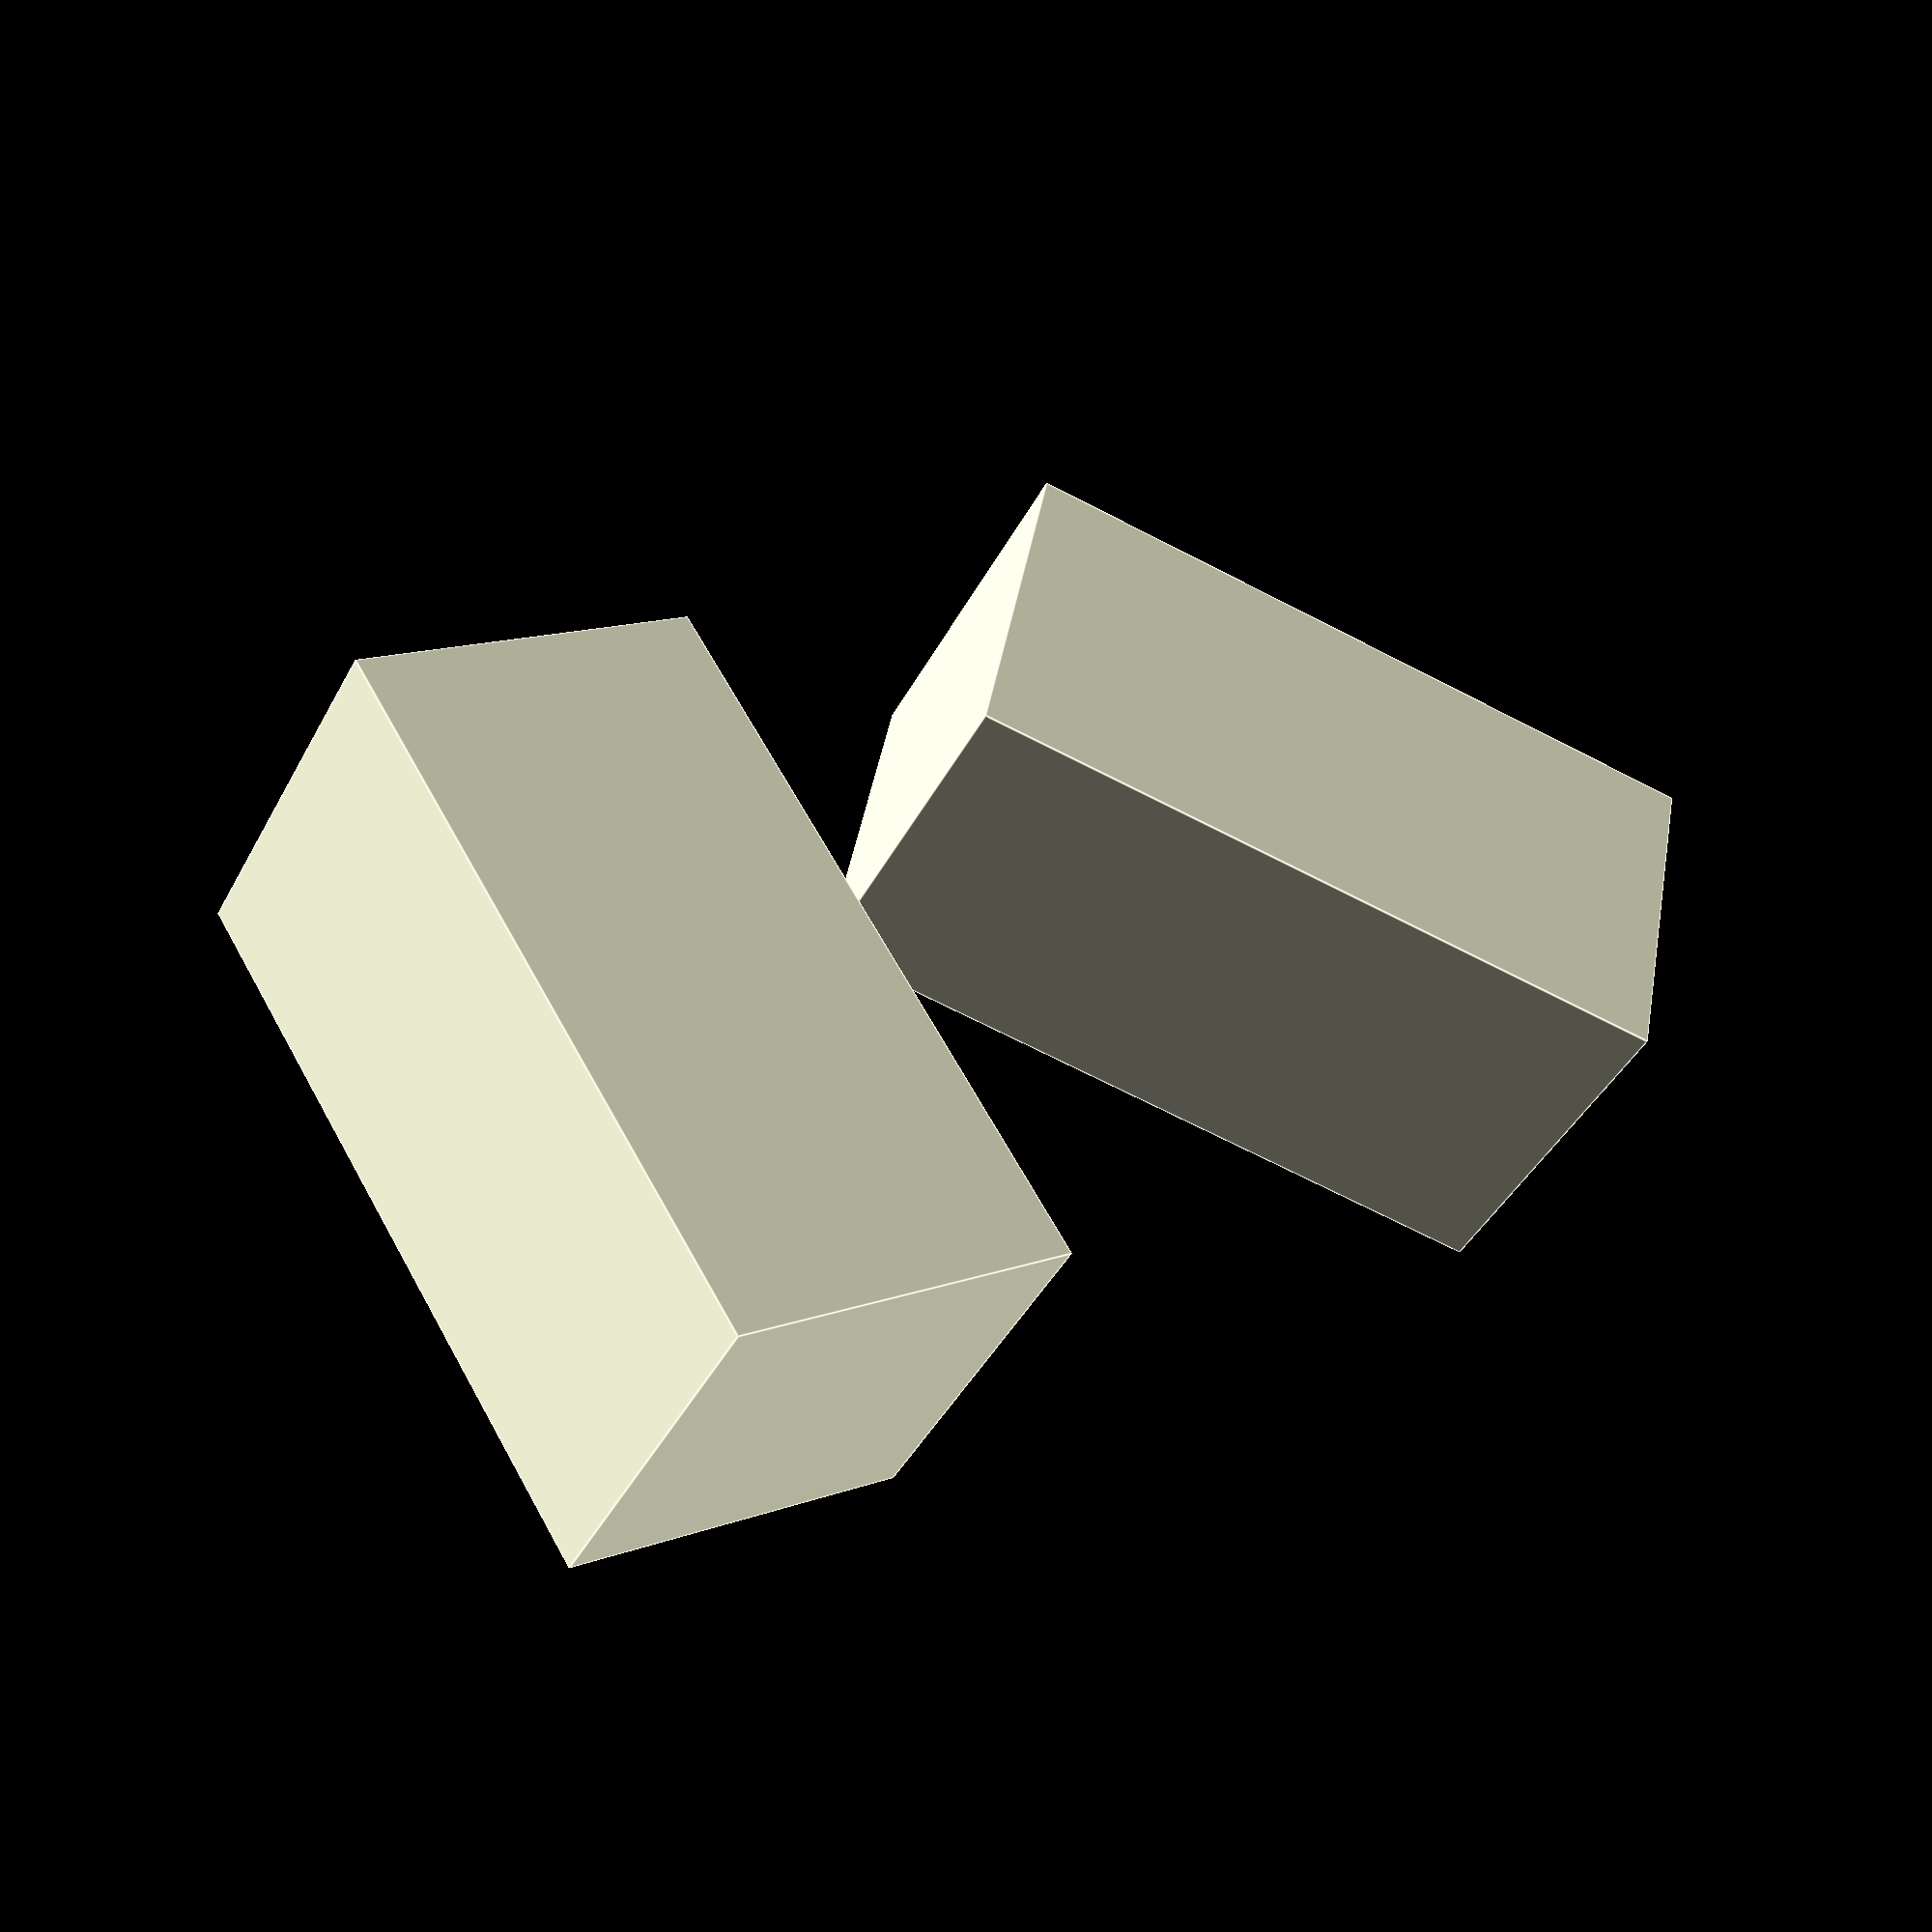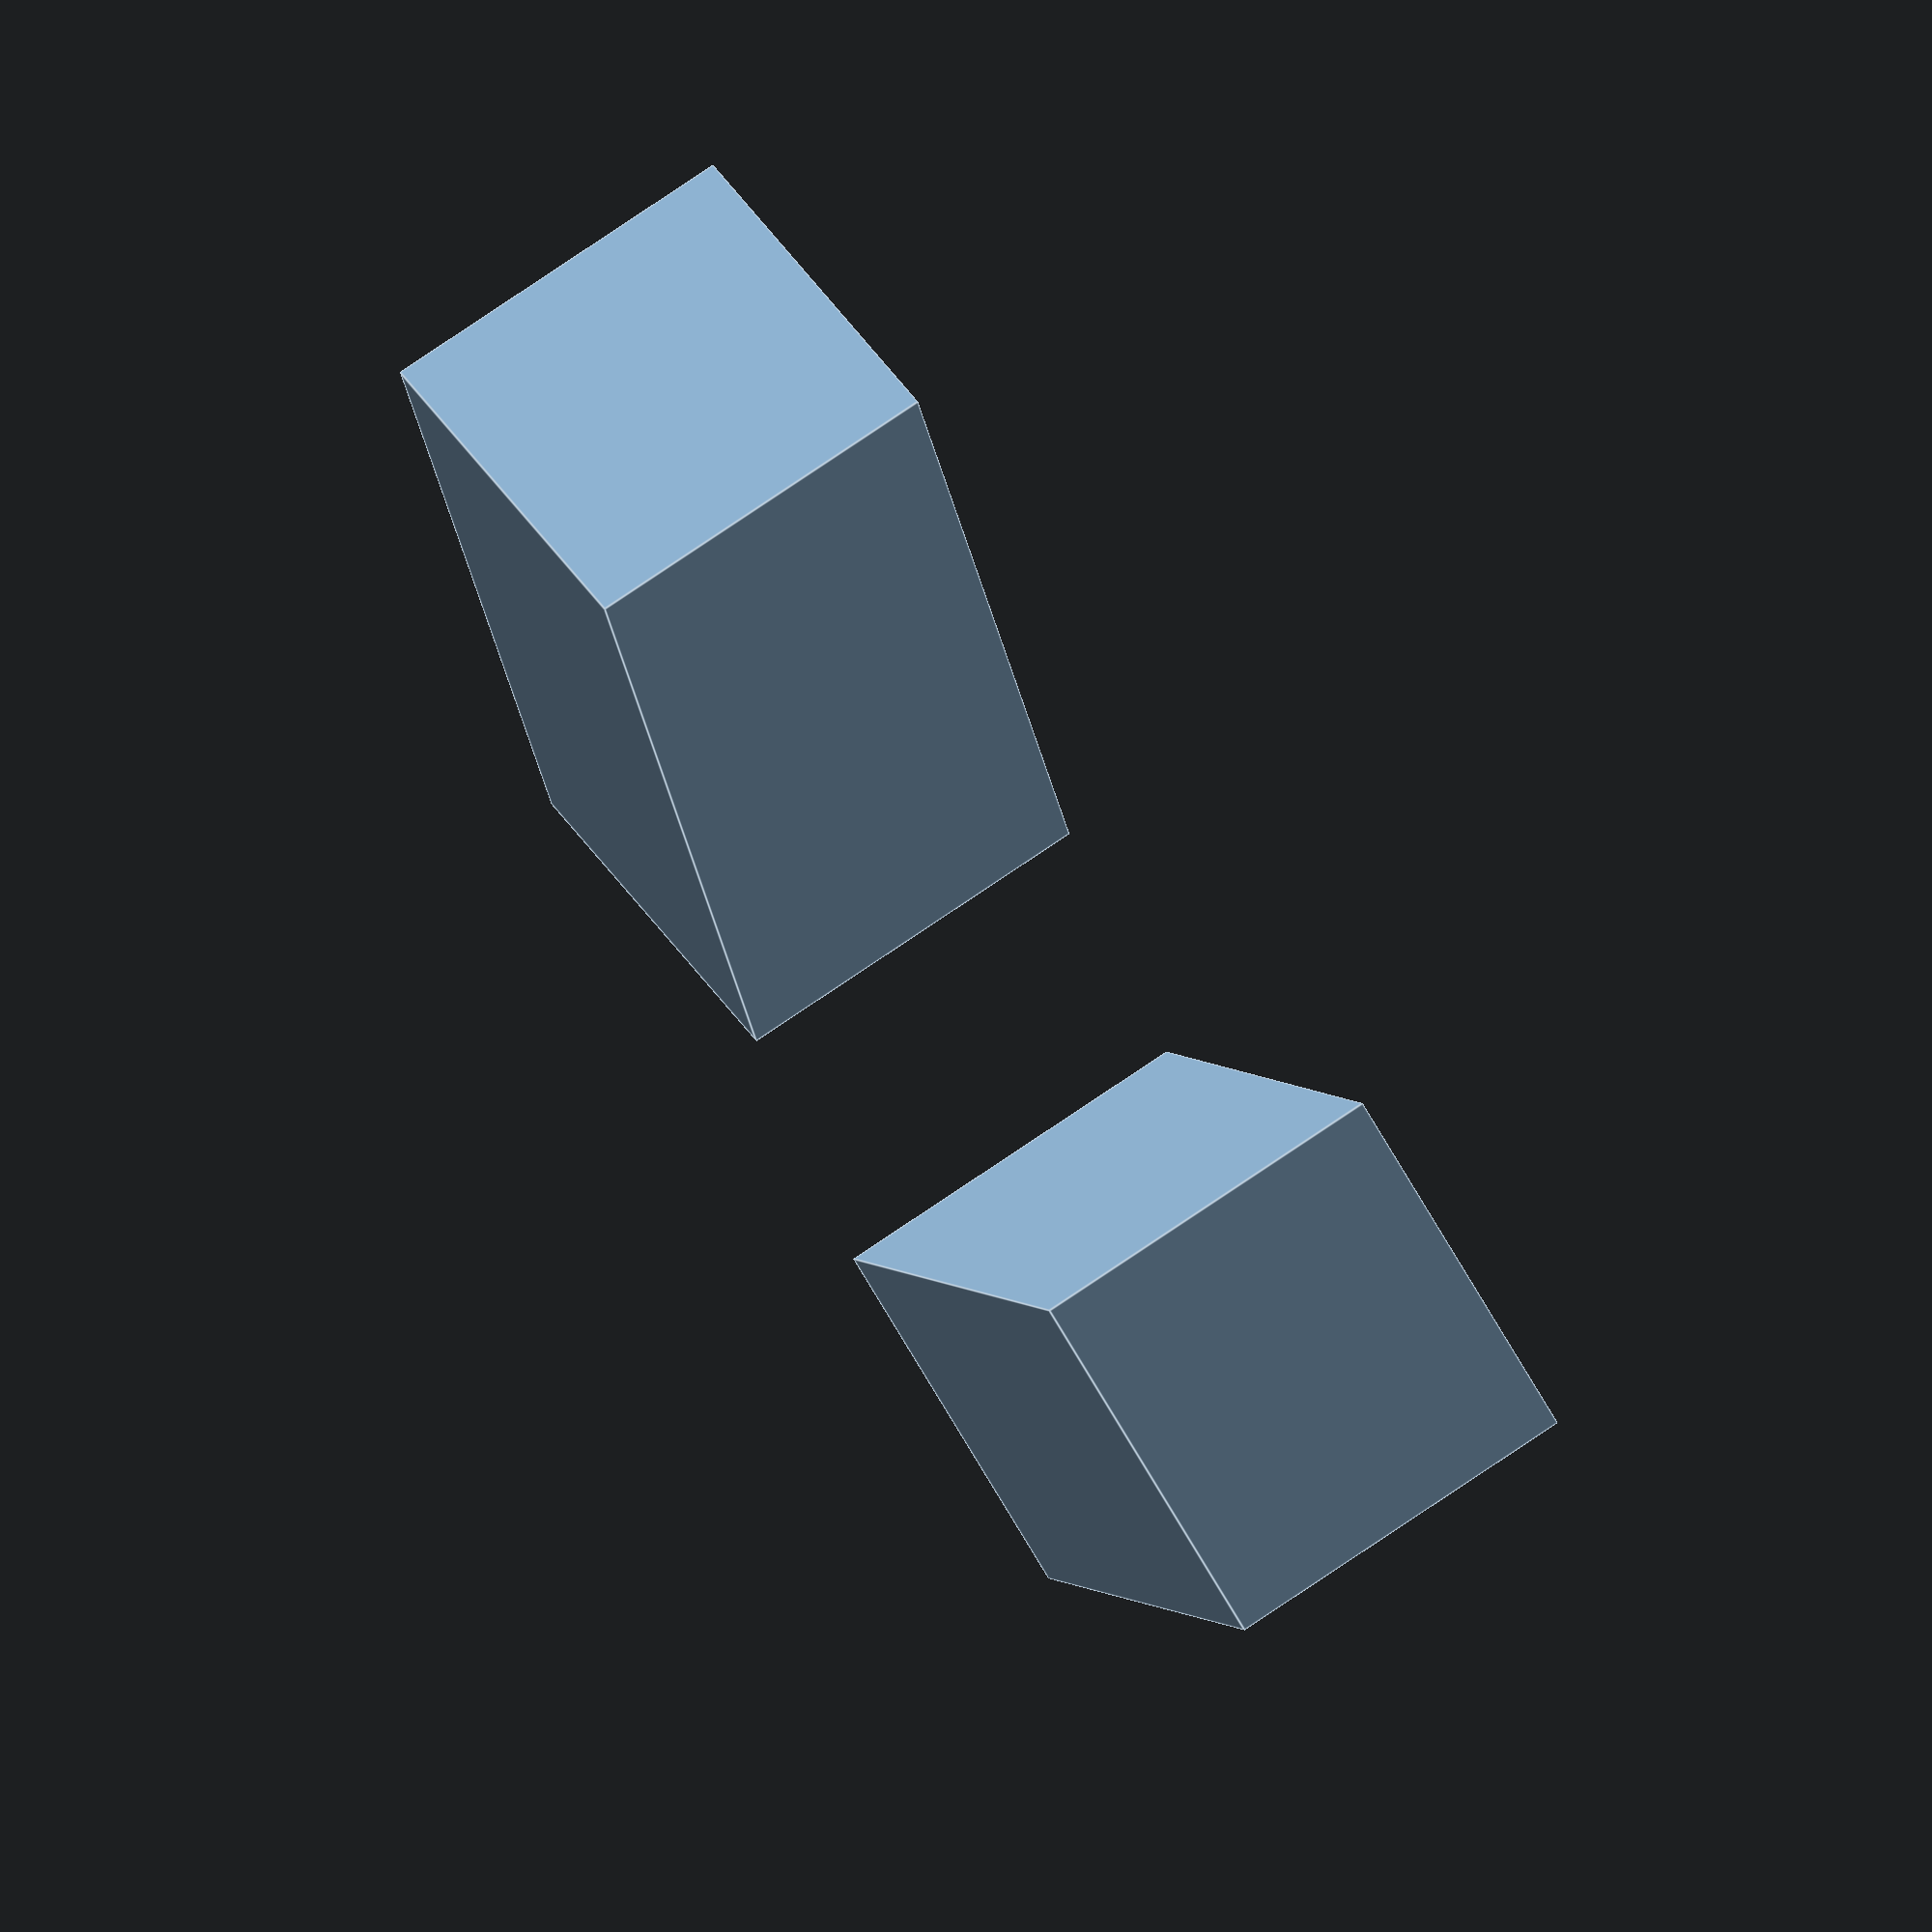
<openscad>
// Fan size in mm
fan_size = 120;
// Angle of the fan stand
stand_degree = 25;
// Thickness of the walls of the stand
thickness = 4;
// Distance between the screw holes of the fan (look in spec, 105mm for a 120mm fan)
screw_distance = 105;
// Diameter of the screw hole
screw_hole_diameter = 4.3;
// Size of the tab holding the screws
screw_tab_size = 21;

screw_offset = (fan_size - screw_distance)/2;
screw_hole_radius = screw_hole_diameter / 2;

$fn=20+0;

include <MCAD/teardrop.scad>
include <MCAD/triangles.scad>

module screw_tab() {
    difference() {
        rotate(90, [1, 0, 0])
        a_triangle(45, screw_tab_size, thickness);
   
        translate([screw_offset, 0, screw_offset])
        rotate([0,0,90])
        teardrop(screw_hole_radius, thickness*2, 90);
    }
}

module holder_side() {
    union() {
        a_triangle(stand_degree, fan_size, thickness);

        translate([0, thickness, 0]) {
            screw_tab();

            translate([fan_size, 0, 0])
            mirror([1, 0, 0])
            screw_tab();
        }

        translate([fan_size - 2*thickness, 0, 0])
        cube([thickness*2, thickness, thickness]);
    }
}


rotate([0, 0, stand_degree])
holder_side();

translate([0, 105, 0 ])
rotate([0, 0, 180 - stand_degree +3])
mirror([1, 0, 0])
holder_side();
</openscad>
<views>
elev=42.0 azim=215.9 roll=334.3 proj=p view=edges
elev=108.4 azim=274.7 roll=124.9 proj=o view=edges
</views>
